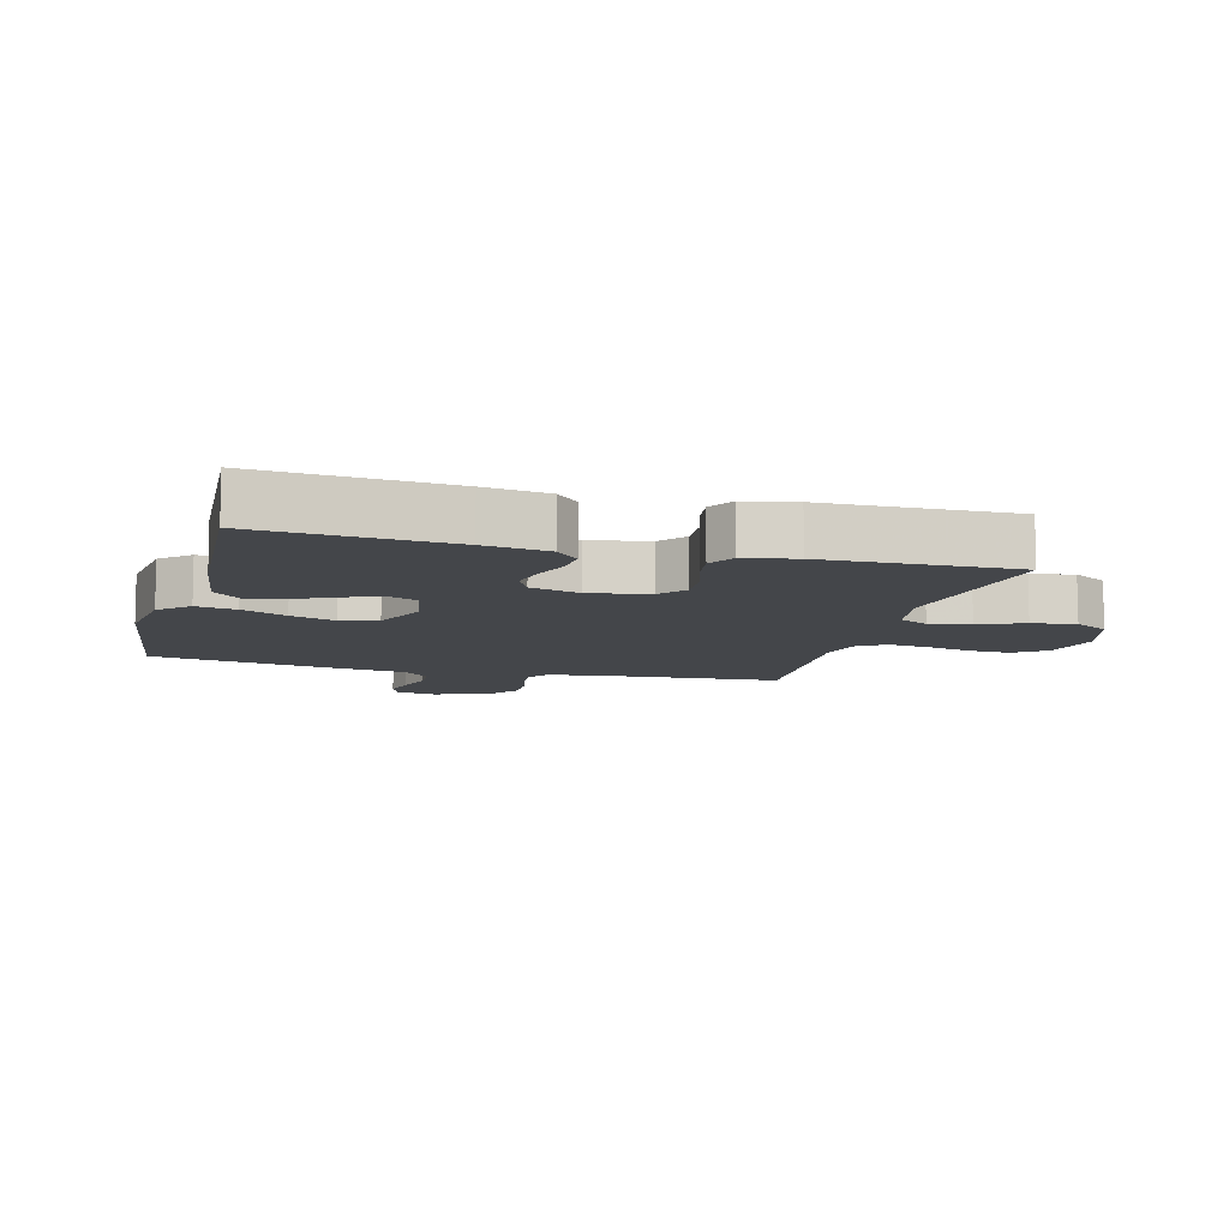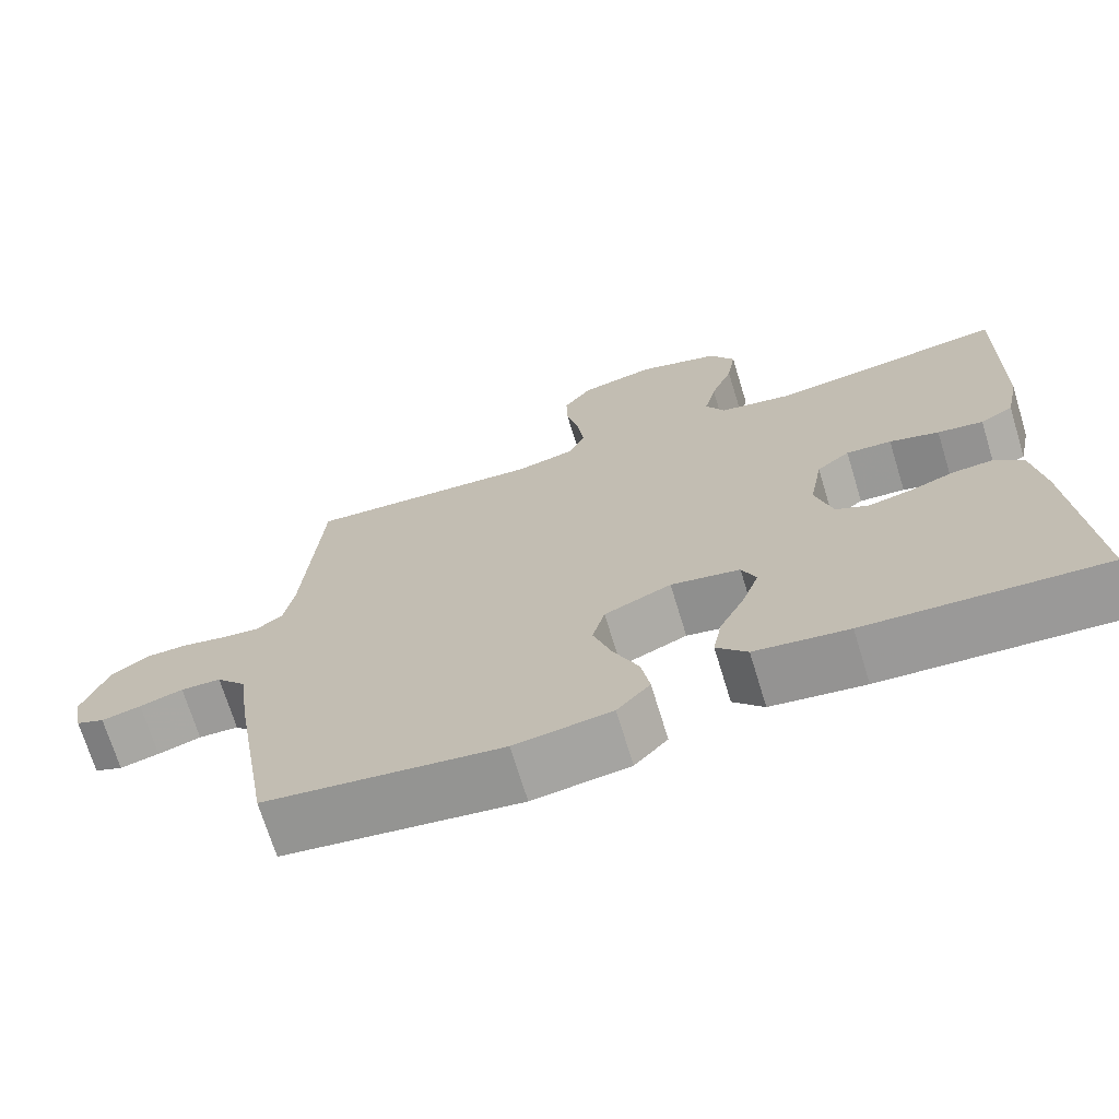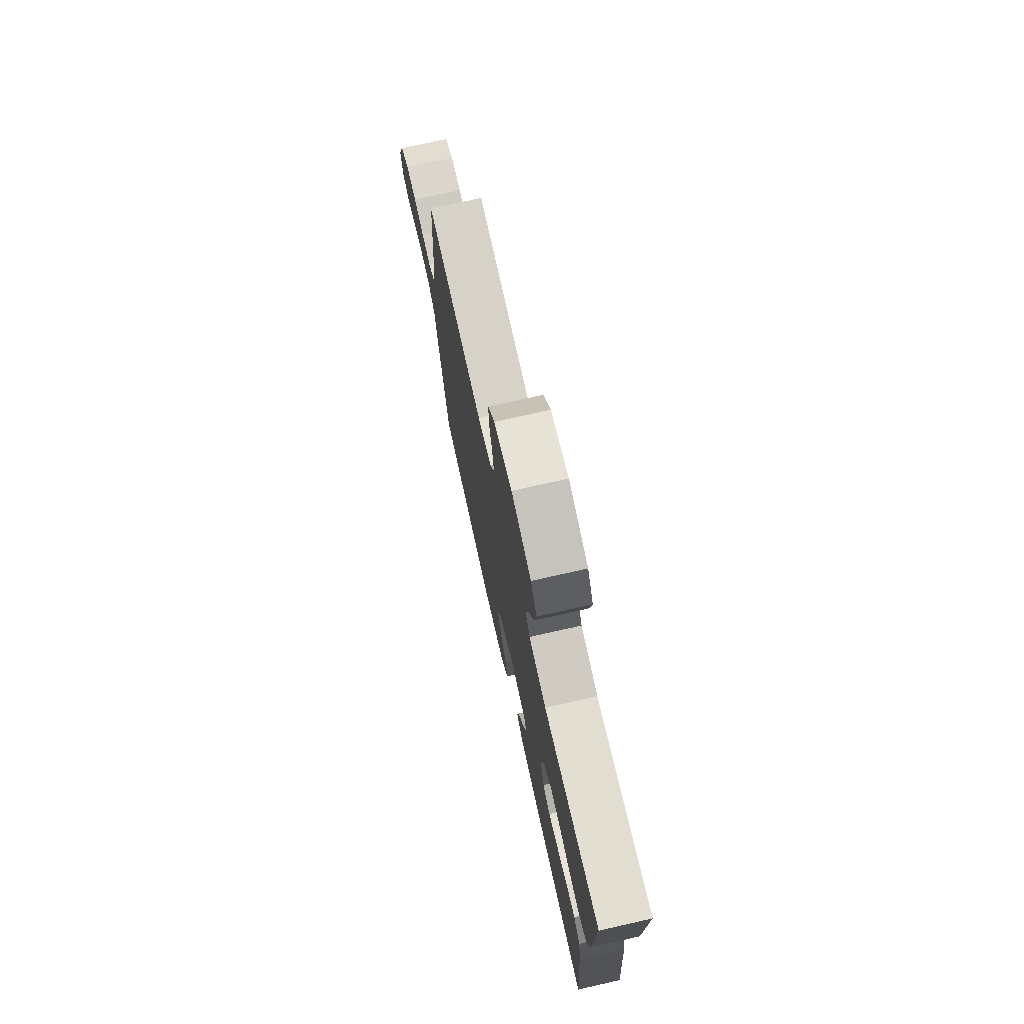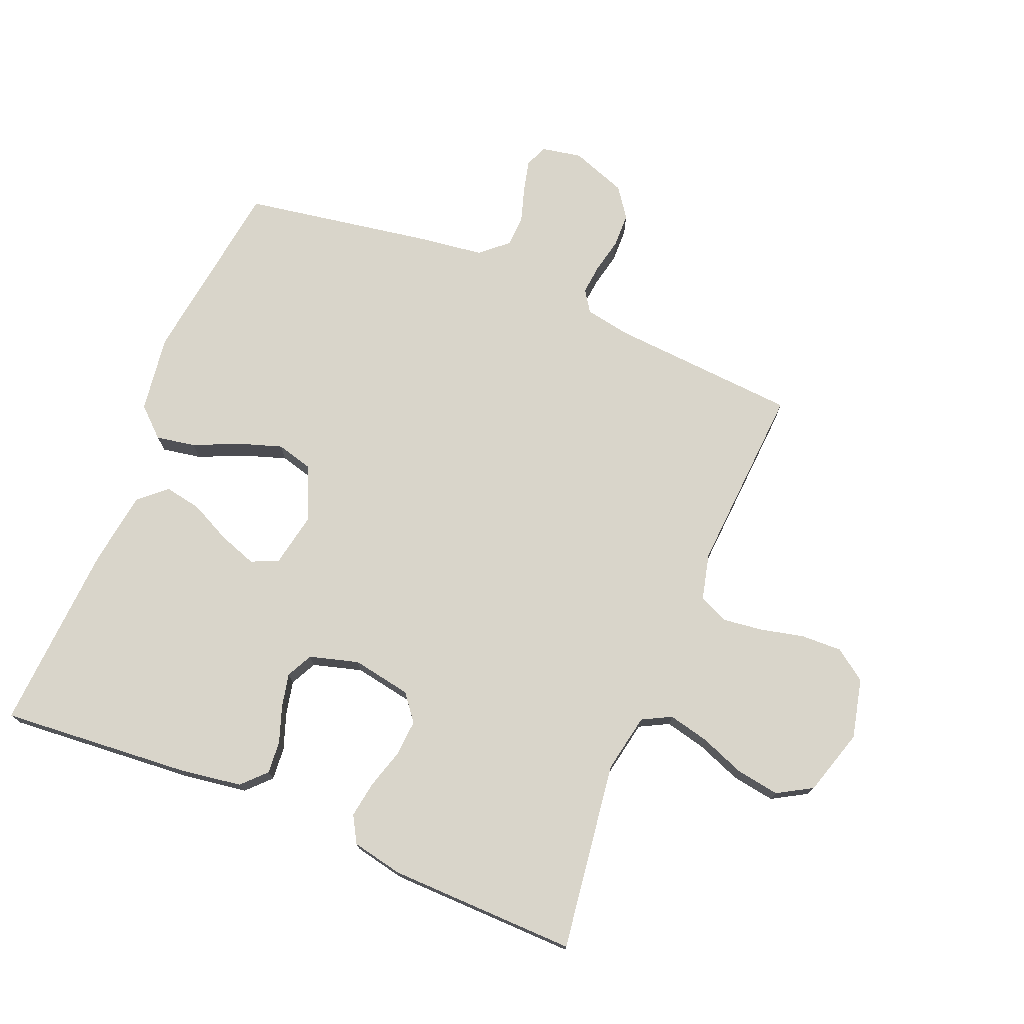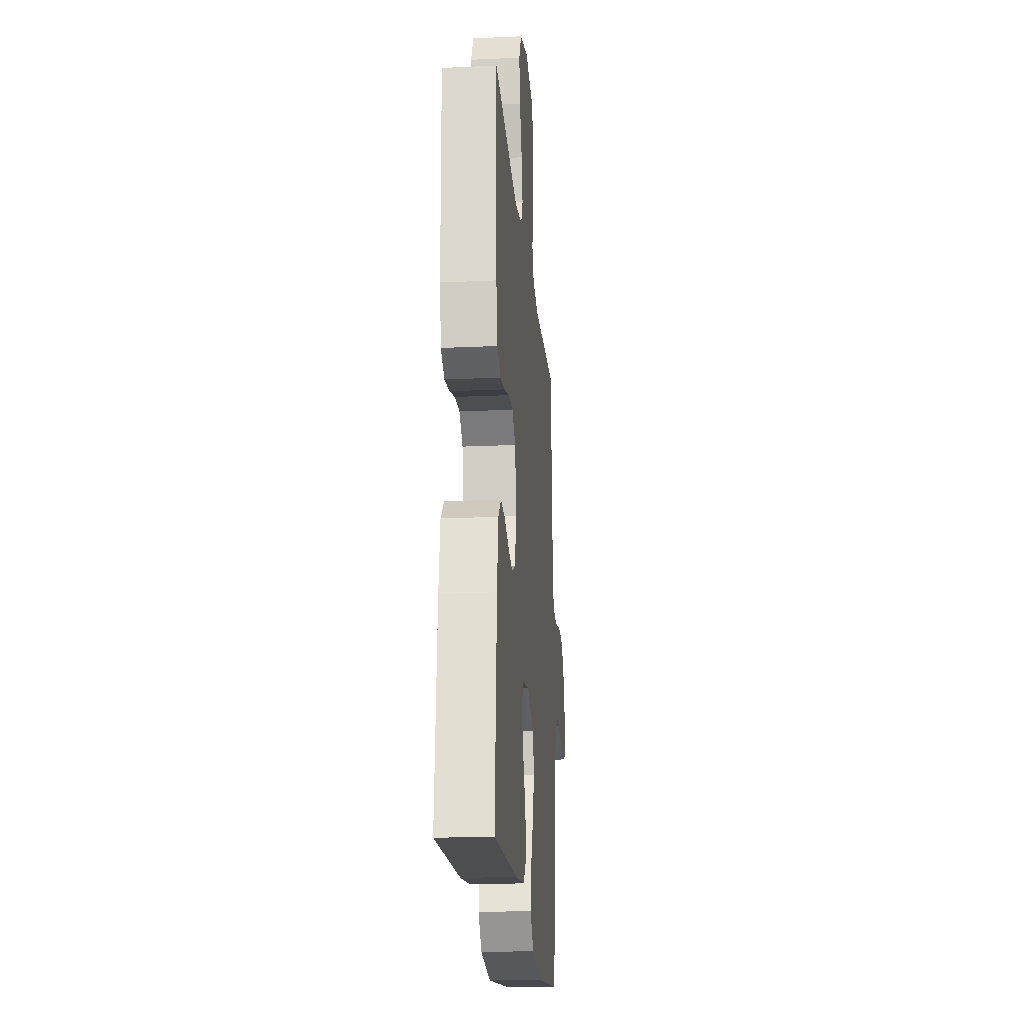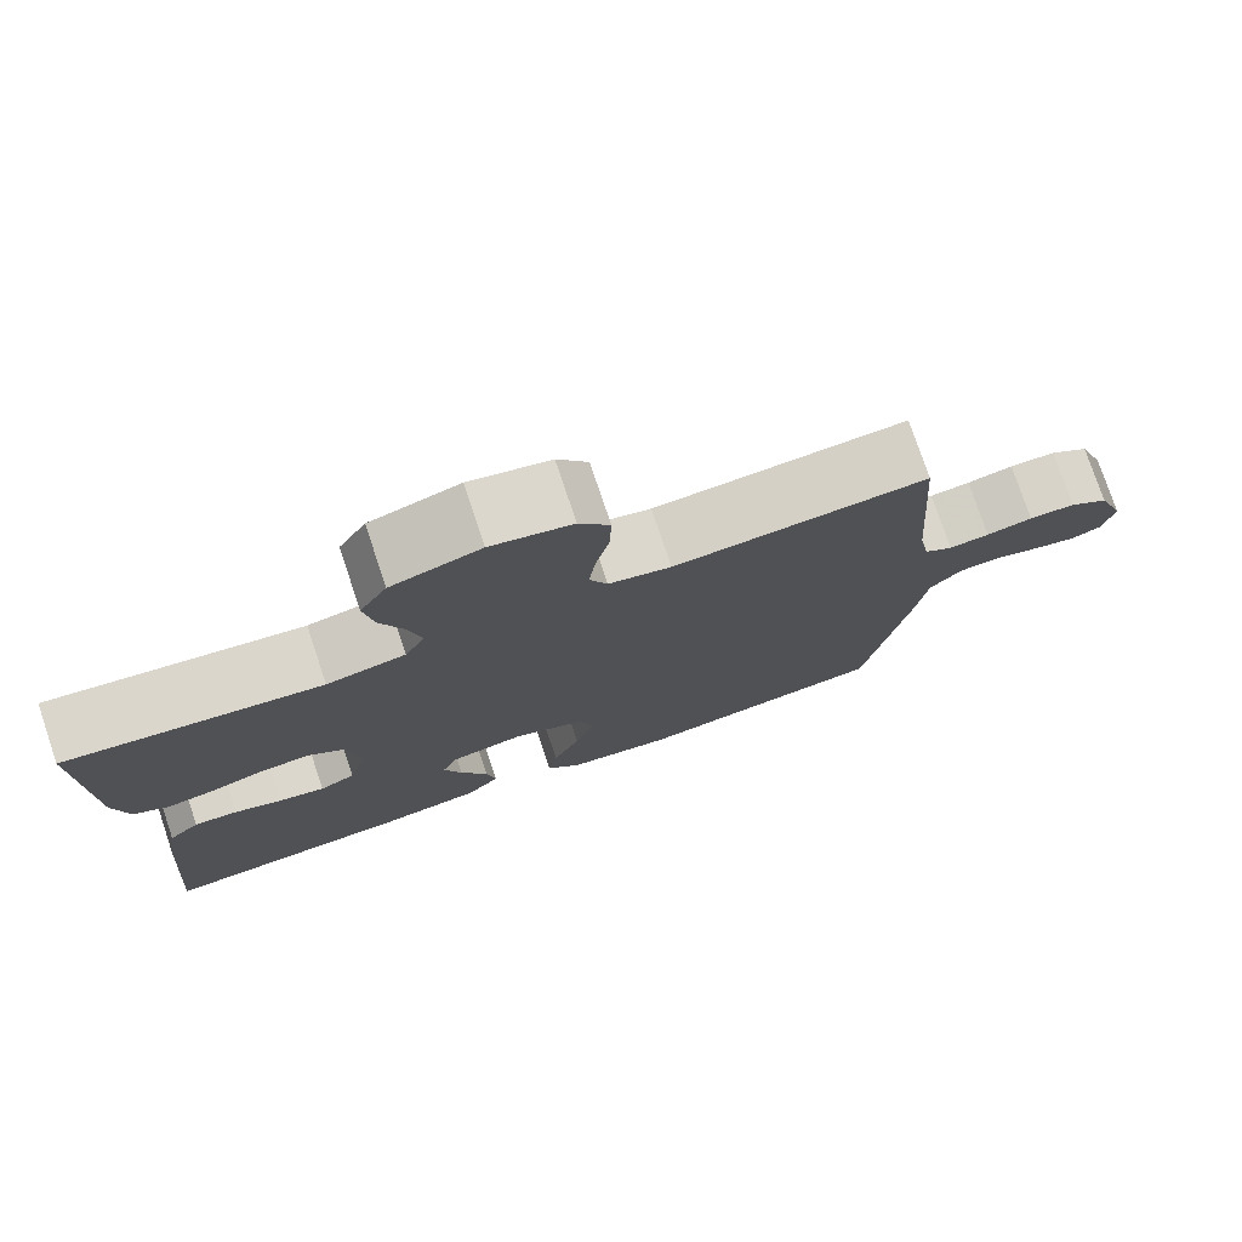
<metadata>
{"format":"obj","ext":"obj","renderer":"f3d","projection":"perspective","resolution":1024,"background":"white","views":[{"elev":-9.6,"azim":-105.0,"up":"+Y"},{"elev":-70.6,"azim":-163.0,"up":"+Z"},{"elev":74.9,"azim":-102.7,"up":"+Z"},{"elev":74.5,"azim":-67.7,"up":"+Y"},{"elev":-20.5,"azim":-85.2,"up":"+Z"},{"elev":77.0,"azim":-18.6,"up":"+Z"}]}
</metadata>
<code>
v -0.5 0.07 0.5
v -0.2 0.07 0.459
v -0.107 0.07 0.477
v -0.083 0.07 0.523
v -0.098 0.07 0.587
v -0.126 0.07 0.659
v -0.137 0.07 0.728
v -0.105 0.07 0.783
v 0 0.07 0.815
v 0.095 0.07 0.793
v 0.131 0.07 0.743
v 0.129 0.07 0.678
v 0.113 0.07 0.608
v 0.105 0.07 0.544
v 0.126 0.07 0.498
v 0.2 0.07 0.48
v 0.5 0.07 0.5
v 0.522 0.07 0.2
v 0.535 0.07 0.129
v 0.569 0.07 0.106
v 0.617 0.07 0.111
v 0.672 0.07 0.123
v 0.727 0.07 0.122
v 0.774 0.07 0.088
v 0.806 0.07 0
v 0.794 0.07 -0.064
v 0.758 0.07 -0.079
v 0.708 0.07 -0.067
v 0.653 0.07 -0.05
v 0.602 0.07 -0.052
v 0.564 0.07 -0.095
v 0.55 0.07 -0.2
v 0.5 0.07 -0.5
v 0.2 0.07 -0.541
v 0.077 0.07 -0.524
v 0.035 0.07 -0.478
v 0.046 0.07 -0.415
v 0.078 0.07 -0.344
v 0.101 0.07 -0.274
v 0.085 0.07 -0.215
v 0 0.07 -0.178
v -0.088 0.07 -0.195
v -0.106 0.07 -0.238
v -0.085 0.07 -0.298
v -0.053 0.07 -0.363
v -0.042 0.07 -0.422
v -0.081 0.07 -0.465
v -0.2 0.07 -0.482
v -0.5 0.07 -0.5
v -0.476 0.07 -0.2
v -0.461 0.07 -0.099
v -0.424 0.07 -0.063
v -0.372 0.07 -0.067
v -0.315 0.07 -0.087
v -0.261 0.07 -0.099
v -0.219 0.07 -0.078
v -0.197 0.07 0
v -0.214 0.07 0.094
v -0.256 0.07 0.127
v -0.314 0.07 0.123
v -0.377 0.07 0.104
v -0.435 0.07 0.095
v -0.477 0.07 0.119
v -0.494 0.07 0.2
v -0.5 0 0.5
v -0.2 0 0.459
v -0.107 0 0.477
v -0.083 0 0.523
v -0.098 0 0.587
v -0.126 0 0.659
v -0.137 0 0.728
v -0.105 0 0.783
v 0 0 0.815
v 0.095 0 0.793
v 0.131 0 0.743
v 0.129 0 0.678
v 0.113 0 0.608
v 0.105 0 0.544
v 0.126 0 0.498
v 0.2 0 0.48
v 0.5 0 0.5
v 0.522 0 0.2
v 0.535 0 0.129
v 0.569 0 0.106
v 0.617 0 0.111
v 0.672 0 0.123
v 0.727 0 0.122
v 0.774 0 0.088
v 0.806 0 0
v 0.794 0 -0.064
v 0.758 0 -0.079
v 0.708 0 -0.067
v 0.653 0 -0.05
v 0.602 0 -0.052
v 0.564 0 -0.095
v 0.55 0 -0.2
v 0.5 0 -0.5
v 0.2 0 -0.541
v 0.077 0 -0.524
v 0.035 0 -0.478
v 0.046 0 -0.415
v 0.078 0 -0.344
v 0.101 0 -0.274
v 0.085 0 -0.215
v 0 0 -0.178
v -0.088 0 -0.195
v -0.106 0 -0.238
v -0.085 0 -0.298
v -0.053 0 -0.363
v -0.042 0 -0.422
v -0.081 0 -0.465
v -0.2 0 -0.482
v -0.5 0 -0.5
v -0.476 0 -0.2
v -0.461 0 -0.099
v -0.424 0 -0.063
v -0.372 0 -0.067
v -0.315 0 -0.087
v -0.261 0 -0.099
v -0.219 0 -0.078
v -0.197 0 0
v -0.214 0 0.094
v -0.256 0 0.127
v -0.314 0 0.123
v -0.377 0 0.104
v -0.435 0 0.095
v -0.477 0 0.119
v -0.494 0 0.2
f 63 64 1 2
f 60 61 62 63
f 59 60 63 2
f 58 59 2 3
f 57 58 3 4
f 51 52 53 54
f 51 54 55
f 50 51 55
f 49 50 55
f 48 49 55 56
f 44 45 46 47
f 43 44 47 48
f 35 36 37 38
f 35 38 39
f 34 35 39
f 31 32 33 34
f 31 34 39 40
f 26 27 28 29
f 24 25 26 29
f 24 29 30
f 21 22 23 24
f 20 21 24 30
f 19 20 30 31
f 16 17 18
f 15 16 18 19
f 10 11 12 13
f 10 13 14
f 9 10 14
f 8 9 14
f 5 6 7 8
f 4 5 8 14
f 57 4 14 15
f 43 48 56 57
f 42 43 57 15
f 19 31 40 41
f 15 19 41 42
f 66 65 128 127
f 127 126 125 124
f 66 127 124 123
f 67 66 123 122
f 68 67 122 121
f 118 117 116 115
f 119 118 115
f 119 115 114
f 119 114 113
f 120 119 113 112
f 111 110 109 108
f 112 111 108 107
f 102 101 100 99
f 103 102 99
f 103 99 98
f 98 97 96 95
f 104 103 98 95
f 93 92 91 90
f 93 90 89 88
f 94 93 88
f 88 87 86 85
f 94 88 85 84
f 95 94 84 83
f 82 81 80
f 83 82 80 79
f 77 76 75 74
f 78 77 74
f 78 74 73
f 78 73 72
f 72 71 70 69
f 78 72 69 68
f 79 78 68 121
f 121 120 112 107
f 79 121 107 106
f 105 104 95 83
f 106 105 83 79
f 1 65 66 2
f 2 66 67 3
f 3 67 68 4
f 4 68 69 5
f 5 69 70 6
f 6 70 71 7
f 7 71 72 8
f 8 72 73 9
f 9 73 74 10
f 10 74 75 11
f 11 75 76 12
f 12 76 77 13
f 13 77 78 14
f 14 78 79 15
f 15 79 80 16
f 16 80 81 17
f 17 81 82 18
f 18 82 83 19
f 19 83 84 20
f 20 84 85 21
f 21 85 86 22
f 22 86 87 23
f 23 87 88 24
f 24 88 89 25
f 25 89 90 26
f 26 90 91 27
f 27 91 92 28
f 28 92 93 29
f 29 93 94 30
f 30 94 95 31
f 31 95 96 32
f 32 96 97 33
f 33 97 98 34
f 34 98 99 35
f 35 99 100 36
f 36 100 101 37
f 37 101 102 38
f 38 102 103 39
f 39 103 104 40
f 40 104 105 41
f 41 105 106 42
f 42 106 107 43
f 43 107 108 44
f 44 108 109 45
f 45 109 110 46
f 46 110 111 47
f 47 111 112 48
f 48 112 113 49
f 49 113 114 50
f 50 114 115 51
f 51 115 116 52
f 52 116 117 53
f 53 117 118 54
f 54 118 119 55
f 55 119 120 56
f 56 120 121 57
f 57 121 122 58
f 58 122 123 59
f 59 123 124 60
f 60 124 125 61
f 61 125 126 62
f 62 126 127 63
f 63 127 128 64
f 64 128 65 1

</code>
